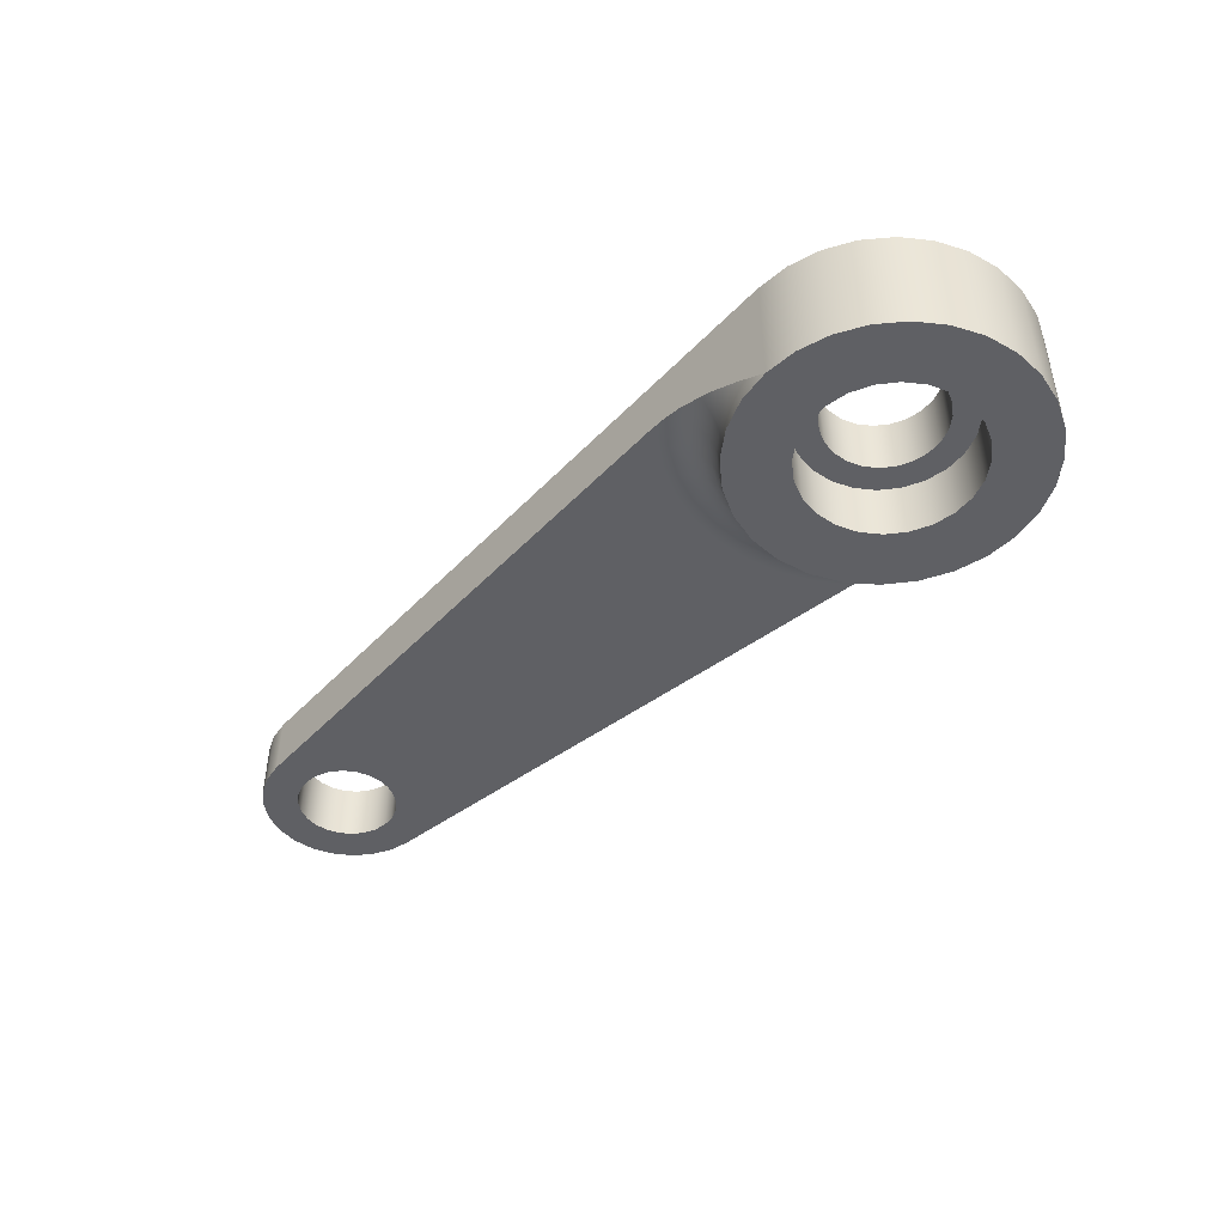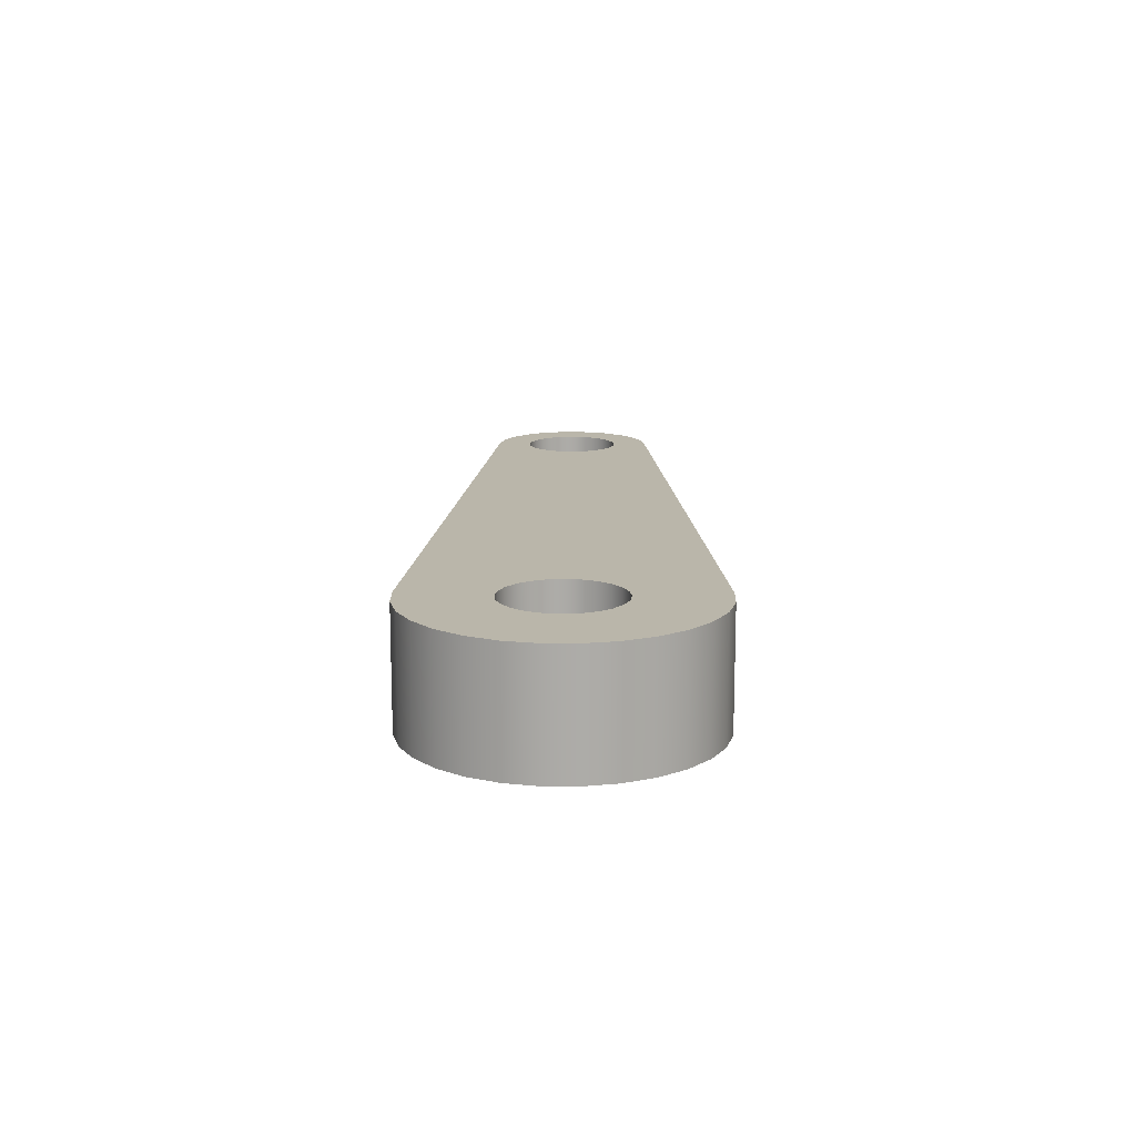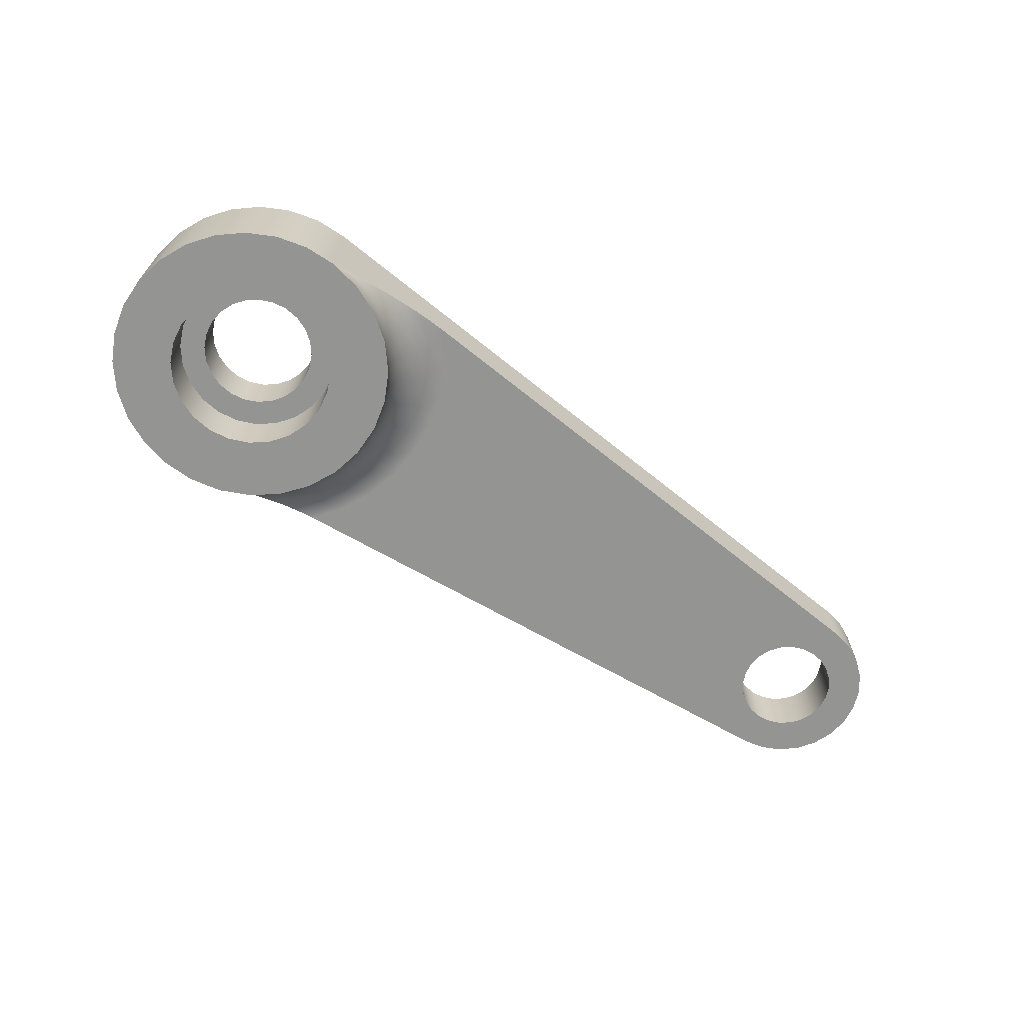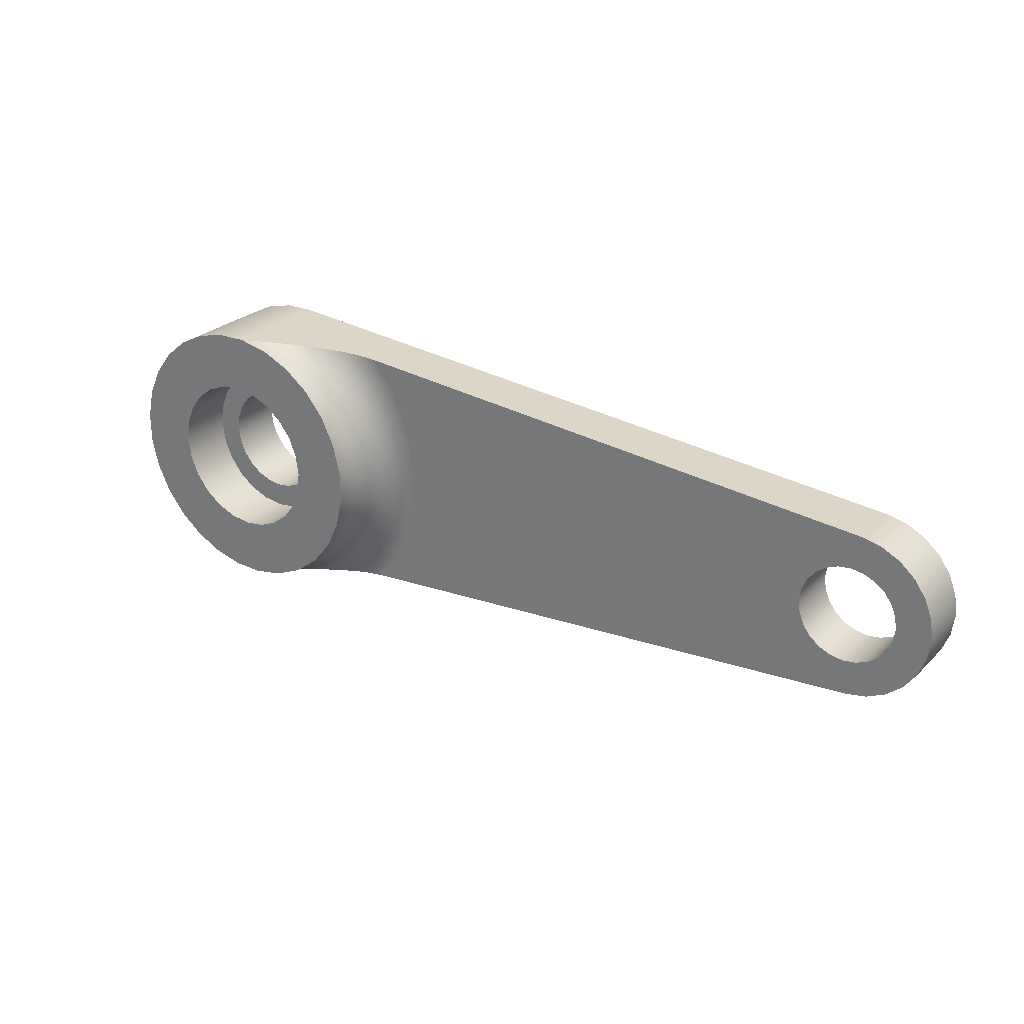
<metadata>
{"format":"obj","ext":"obj","renderer":"f3d","projection":"perspective","resolution":1024,"background":"white","views":[{"elev":-45.2,"azim":-134.7,"up":"+Y"},{"elev":13.8,"azim":-89.3,"up":"+Y"},{"elev":-67.0,"azim":-34.5,"up":"+Y"},{"elev":26.5,"azim":34.6,"up":"+Z"}]}
</metadata>
<code>
g Body1
v 0.5283 0 0.4592
v 0.4628 -0.005005 0.4645
v 0.3959 -0.01926 0.4698
v 0.2737 -0.06547 0.4796
v 0.1533 -0.1301 0.4893
v 0.04 -0.2 0.4984
v 0.1523 -0.2 0.4763
v 0.2565 -0.2 0.4292
v 0.3474 -0.2 0.3596
v 0.42 -0.2 0.2712
v 0.4707 -0.2 0.1686
v 0.4967 -0.2 0.05721
v 0.4967 -0.2 -0.05721
v 0.4707 -0.2 -0.1686
v 0.42 -0.2 -0.2712
v 0.3474 -0.2 -0.3596
v 0.2565 -0.2 -0.4292
v 0.1523 -0.2 -0.4763
v 0.04 -0.2 -0.4984
v 0.1533 -0.1301 -0.4893
v 0.2737 -0.06547 -0.4796
v 0.3959 -0.01926 -0.4698
v 0.4628 -0.005005 -0.4645
v 0.5283 0 -0.4592
v 0.6016 0 -0.3579
v 0.6557 0 -0.2451
v 0.6888 0 -0.1245
v 0.7 0 0
v 0.6888 0 0.1245
v 0.6557 0 0.2451
v 0.6016 0 0.3579
v 0.4143 -0.1482 0.2919
v 0.5049 -0.1482 0.04439
v 0.4143 -0.1482 -0.2919
v 0.4306 -0.1 0.3034
v 0.4566 -0.05858 0.3217
v 0.4905 -0.02679 0.3456
v 0.5299 -0.006815 0.3734
v 0.4566 -0.006815 0.4601
v 0.4226 -0.02679 0.4259
v 0.3935 -0.05858 0.3965
v 0.3711 -0.1 0.3739
v 0.357 -0.1482 0.3597
v 0.3183 -0.05858 0.459
v 0.3001 -0.1 0.4329
v 0.2888 -0.1482 0.4165
v 0.22 -0.1 0.4787
v 0.2117 -0.1482 0.4605
v 0.1281 -0.1482 0.4904
v 0.4589 -0.1482 0.2152
v 0.477 -0.1 0.2236
v 0.5057 -0.05858 0.2371
v 0.5432 -0.02679 0.2547
v 0.5869 -0.006815 0.2752
v 0.4894 -0.1482 0.1318
v 0.5087 -0.1 0.137
v 0.5394 -0.05858 0.1453
v 0.5794 -0.02679 0.156
v 0.6259 -0.006815 0.1686
v 0.5248 -0.1 0.04614
v 0.5564 -0.05858 0.04892
v 0.5977 -0.02679 0.05255
v 0.6457 -0.006815 0.05677
v 0.4894 -0.1482 -0.1318
v 0.5087 -0.1 -0.137
v 0.5394 -0.05858 -0.1453
v 0.5794 -0.02679 -0.156
v 0.6259 -0.006815 -0.1686
v 0.6457 -0.006815 -0.05677
v 0.5977 -0.02679 -0.05255
v 0.5564 -0.05858 -0.04892
v 0.5248 -0.1 -0.04614
v 0.5049 -0.1482 -0.04439
v 0.4589 -0.1482 -0.2152
v 0.477 -0.1 -0.2236
v 0.5057 -0.05858 -0.2371
v 0.5432 -0.02679 -0.2547
v 0.5869 -0.006815 -0.2752
v 0.4306 -0.1 -0.3034
v 0.4566 -0.05858 -0.3217
v 0.4905 -0.02679 -0.3456
v 0.5299 -0.006815 -0.3734
v 0.2888 -0.1482 -0.4165
v 0.3001 -0.1 -0.4329
v 0.3183 -0.05858 -0.459
v 0.4566 -0.006815 -0.4601
v 0.4226 -0.02679 -0.4259
v 0.3935 -0.05858 -0.3965
v 0.3711 -0.1 -0.3739
v 0.357 -0.1482 -0.3597
v 0.2117 -0.1482 -0.4605
v 0.22 -0.1 -0.4787
v 0.1281 -0.1482 -0.4904
v 0.04 0.2 -0.4984
v -0.06979 -0.2 -0.4951
v -0.1762 -0.2 -0.4679
v -0.2741 -0.2 -0.4182
v -0.3588 -0.2 -0.3482
v -0.4262 -0.2 -0.2615
v -0.473 -0.2 -0.1621
v -0.497 -0.2 -0.05492
v -0.497 -0.2 0.05492
v -0.473 -0.2 0.1621
v -0.4262 -0.2 0.2615
v -0.3588 -0.2 0.3482
v -0.2741 -0.2 0.4182
v -0.1762 -0.2 0.4679
v -0.06979 -0.2 0.4951
v 0.04 0.2 0.4984
v -0.06979 0.2 0.4951
v -0.1762 0.2 0.4679
v -0.2741 0.2 0.4182
v -0.3588 0.2 0.3482
v -0.4262 0.2 0.2615
v -0.473 0.2 0.1621
v -0.497 0.2 0.05492
v -0.497 0.2 -0.05492
v -0.473 0.2 -0.1621
v -0.4262 0.2 -0.2615
v -0.3588 0.2 -0.3482
v -0.2741 0.2 -0.4182
v -0.1762 0.2 -0.4679
v -0.06979 0.2 -0.4951
v -0.29 -0.2 0
v -0.2801 -0.2 -0.07506
v -0.2511 -0.2 -0.145
v -0.2051 -0.2 -0.2051
v -0.145 -0.2 -0.2511
v -0.07506 -0.2 -0.2801
v 0 -0.2 -0.29
v 0.07506 -0.2 -0.2801
v 0.145 -0.2 -0.2511
v 0.2051 -0.2 -0.2051
v 0.2511 -0.2 -0.145
v 0.2801 -0.2 -0.07506
v 0.29 -0.2 0
v 0.2801 -0.2 0.07506
v 0.2511 -0.2 0.145
v 0.2051 -0.2 0.2051
v 0.145 -0.2 0.2511
v 0.07506 -0.2 0.2801
v 0 -0.2 0.29
v -0.07506 -0.2 0.2801
v -0.145 -0.2 0.2511
v -0.2051 -0.2 0.2051
v -0.2511 -0.2 0.145
v -0.2801 -0.2 0.07506
v -0.29 0 0
v -0.2801 0 0.07506
v -0.2511 0 0.145
v -0.2051 0 0.2051
v -0.145 0 0.2511
v -0.07506 0 0.2801
v 0 0 0.29
v 0.07506 0 0.2801
v 0.145 0 0.2511
v 0.2051 0 0.2051
v 0.2511 0 0.145
v 0.2801 0 0.07506
v 0.29 0 0
v 0.2801 0 -0.07506
v 0.2511 0 -0.145
v 0.2051 0 -0.2051
v 0.145 0 -0.2511
v 0.07506 0 -0.2801
v 0 0 -0.29
v -0.07506 0 -0.2801
v -0.145 0 -0.2511
v -0.2051 0 -0.2051
v -0.2511 0 -0.145
v -0.2801 0 -0.07506
v -0.2 0 0
v -0.1932 0 0.05176
v -0.1732 0 0.1
v -0.1414 0 0.1414
v -0.1 0 0.1732
v -0.05176 0 0.1932
v 0 0 0.2
v 0.05176 0 0.1932
v 0.1 0 0.1732
v 0.1414 0 0.1414
v 0.1732 0 0.1
v 0.1932 0 0.05176
v 0.2 0 0
v 0.1932 0 -0.05176
v 0.1732 0 -0.1
v 0.1414 0 -0.1414
v 0.1 0 -0.1732
v 0.05176 0 -0.1932
v 0 0 -0.2
v -0.05176 0 -0.1932
v -0.1 0 -0.1732
v -0.1414 0 -0.1414
v -0.1732 0 -0.1
v -0.1932 0 -0.05176
v -0.2 0.2 0
v -0.1932 0.2 0.05176
v -0.1732 0.2 0.1
v -0.1414 0.2 0.1414
v -0.1 0.2 0.1732
v -0.05176 0.2 0.1932
v 0 0.2 0.2
v 0.05176 0.2 0.1932
v 0.1 0.2 0.1732
v 0.1414 0.2 0.1414
v 0.1732 0.2 0.1
v 0.1932 0.2 0.05176
v 0.2 0.2 0
v 0.1932 0.2 -0.05176
v 0.1732 0.2 -0.1
v 0.1414 0.2 -0.1414
v 0.1 0.2 -0.1732
v 0.05176 0.2 -0.1932
v 0 0.2 -0.2
v -0.05176 0.2 -0.1932
v -0.1 0.2 -0.1732
v -0.1414 0.2 -0.1414
v -0.1732 0.2 -0.1
v -0.1932 0.2 -0.05176
v 2.325 0.2 0
v 2.331 0.2 0.04529
v 2.348 0.2 0.0875
v 2.376 0.2 0.1237
v 2.413 0.2 0.1516
v 2.455 0.2 0.169
v 2.5 0.2 0.175
v 2.545 0.2 0.169
v 2.587 0.2 0.1516
v 2.624 0.2 0.1237
v 2.652 0.2 0.0875
v 2.669 0.2 0.04529
v 2.675 0.2 0
v 2.669 0.2 -0.04529
v 2.652 0.2 -0.0875
v 2.624 0.2 -0.1237
v 2.587 0.2 -0.1516
v 2.545 0.2 -0.169
v 2.5 0.2 -0.175
v 2.455 0.2 -0.169
v 2.413 0.2 -0.1516
v 2.376 0.2 -0.1237
v 2.348 0.2 -0.0875
v 2.331 0.2 -0.04529
v 2.325 0 0
v 2.331 0 -0.04529
v 2.348 0 -0.0875
v 2.376 0 -0.1237
v 2.413 0 -0.1516
v 2.455 0 -0.169
v 2.5 0 -0.175
v 2.545 0 -0.169
v 2.587 0 -0.1516
v 2.624 0 -0.1237
v 2.652 0 -0.0875
v 2.669 0 -0.04529
v 2.675 0 0
v 2.669 0 0.04529
v 2.652 0 0.0875
v 2.624 0 0.1237
v 2.587 0 0.1516
v 2.545 0 0.169
v 2.5 0 0.175
v 2.455 0 0.169
v 2.413 0 0.1516
v 2.376 0 0.1237
v 2.348 0 0.0875
v 2.331 0 0.04529
v 2.524 0.2 -0.299
v 2.524 0 -0.299
v 2.524 0 0.299
v 2.597 0 0.284
v 2.664 0 0.2514
v 2.72 0 0.2035
v 2.764 0 0.143
v 2.791 0 0.07377
v 2.8 0 0
v 2.791 0 -0.07377
v 2.764 0 -0.143
v 2.72 0 -0.2035
v 2.664 0 -0.2514
v 2.597 0 -0.284
v 2.597 0.2 -0.284
v 2.664 0.2 -0.2514
v 2.72 0.2 -0.2035
v 2.764 0.2 -0.143
v 2.791 0.2 -0.07377
v 2.8 0.2 0
v 2.791 0.2 0.07377
v 2.764 0.2 0.143
v 2.72 0.2 0.2035
v 2.664 0.2 0.2514
v 2.597 0.2 0.284
v 2.524 0.2 0.299
f 31 1 38
f 38 1 2
f 38 2 39
f 39 2 3
f 39 3 40
f 40 3 4
f 40 4 44
f 44 4 47
f 44 47 45
f 45 47 48
f 45 48 46
f 46 48 8
f 46 8 9
f 4 5 47
f 47 5 49
f 47 49 48
f 48 49 7
f 48 7 8
f 5 6 49
f 49 6 7
f 10 32 9
f 9 32 43
f 9 43 46
f 46 43 42
f 46 42 45
f 45 42 41
f 45 41 44
f 44 41 40
f 32 10 50
f 50 10 11
f 50 11 55
f 55 11 12
f 55 12 33
f 33 12 13
f 33 13 73
f 73 13 64
f 73 64 65
f 65 64 75
f 65 75 76
f 76 75 80
f 76 80 81
f 81 80 87
f 81 87 86
f 86 87 22
f 86 22 23
f 13 14 64
f 64 14 74
f 64 74 75
f 75 74 79
f 75 79 80
f 80 79 88
f 80 88 87
f 87 88 85
f 87 85 22
f 22 85 21
f 21 85 84
f 21 84 92
f 92 84 83
f 92 83 91
f 91 83 17
f 91 17 18
f 14 15 74
f 74 15 34
f 74 34 79
f 79 34 89
f 79 89 88
f 88 89 85
f 15 16 34
f 34 16 90
f 34 90 89
f 89 90 84
f 89 84 85
f 90 16 83
f 83 16 17
f 91 18 93
f 93 18 19
f 93 19 20
f 21 92 20
f 20 92 91
f 20 91 93
f 86 23 82
f 82 23 24
f 82 24 25
f 82 25 78
f 78 25 26
f 78 26 68
f 68 26 27
f 68 27 69
f 69 27 28
f 69 28 63
f 63 28 29
f 63 29 59
f 59 29 30
f 59 30 54
f 54 30 31
f 54 31 38
f 42 43 35
f 35 43 32
f 35 32 51
f 51 32 50
f 51 50 56
f 56 50 55
f 56 55 60
f 60 55 33
f 60 33 72
f 72 33 73
f 72 73 65
f 41 42 36
f 36 42 35
f 36 35 52
f 52 35 51
f 52 51 57
f 57 51 56
f 57 56 61
f 61 56 60
f 61 60 71
f 71 60 72
f 71 72 66
f 66 72 65
f 66 65 76
f 40 41 37
f 37 41 36
f 37 36 53
f 53 36 52
f 53 52 58
f 58 52 57
f 58 57 62
f 62 57 61
f 62 61 70
f 70 61 71
f 70 71 67
f 67 71 66
f 67 66 77
f 77 66 76
f 77 76 81
f 39 40 38
f 38 40 37
f 38 37 54
f 54 37 53
f 54 53 59
f 59 53 58
f 59 58 63
f 63 58 62
f 63 62 69
f 69 62 70
f 69 70 68
f 68 70 67
f 68 67 78
f 78 67 77
f 78 77 82
f 82 77 81
f 82 81 86
f 83 84 90
f 94 19 123
f 123 19 95
f 123 95 96
f 123 96 122
f 122 96 97
f 122 97 121
f 121 97 98
f 121 98 120
f 120 98 99
f 120 99 119
f 119 99 100
f 119 100 118
f 118 100 101
f 118 101 117
f 117 101 102
f 117 102 116
f 116 102 103
f 116 103 115
f 115 103 104
f 115 104 114
f 114 104 105
f 114 105 113
f 113 105 106
f 113 106 112
f 112 106 107
f 112 107 111
f 111 107 108
f 111 108 110
f 110 108 109
f 109 108 6
f 125 171 124
f 124 171 148
f 124 148 147
f 147 148 149
f 147 149 146
f 146 149 150
f 146 150 145
f 145 150 151
f 145 151 144
f 144 151 152
f 144 152 143
f 143 152 153
f 143 153 142
f 142 153 154
f 142 154 141
f 141 154 155
f 141 155 140
f 140 155 156
f 140 156 139
f 139 156 157
f 139 157 138
f 138 157 158
f 138 158 137
f 137 158 159
f 137 159 136
f 136 159 160
f 136 160 135
f 135 160 161
f 135 161 134
f 134 161 162
f 134 162 133
f 133 162 163
f 133 163 132
f 132 163 164
f 132 164 131
f 131 164 165
f 131 165 130
f 130 165 166
f 130 166 129
f 129 166 167
f 129 167 128
f 128 167 168
f 128 168 127
f 127 168 169
f 127 169 126
f 126 169 170
f 126 170 125
f 125 170 171
f 147 102 124
f 124 102 101
f 124 101 125
f 125 101 100
f 125 100 126
f 126 100 99
f 126 99 127
f 127 99 98
f 127 98 97
f 102 147 103
f 103 147 146
f 103 146 104
f 104 146 145
f 104 145 105
f 105 145 106
f 106 145 144
f 106 144 107
f 107 144 143
f 107 143 108
f 108 143 142
f 108 142 6
f 6 142 141
f 6 141 7
f 7 141 140
f 7 140 8
f 8 140 139
f 8 139 9
f 9 139 10
f 10 139 138
f 10 138 11
f 11 138 137
f 11 137 12
f 12 137 136
f 12 136 13
f 13 136 135
f 13 135 14
f 14 135 134
f 14 134 15
f 15 134 133
f 15 133 16
f 16 133 17
f 17 133 132
f 17 132 18
f 18 132 131
f 18 131 19
f 19 131 130
f 19 130 95
f 95 130 129
f 95 129 96
f 96 129 128
f 96 128 97
f 97 128 127
f 173 149 172
f 172 149 148
f 172 148 195
f 195 148 171
f 195 171 194
f 194 171 170
f 194 170 193
f 193 170 169
f 193 169 192
f 192 169 168
f 192 168 191
f 191 168 167
f 191 167 190
f 190 167 166
f 190 166 165
f 173 174 149
f 149 174 150
f 150 174 175
f 150 175 151
f 151 175 176
f 151 176 152
f 152 176 177
f 152 177 153
f 153 177 178
f 153 178 154
f 154 178 155
f 155 178 179
f 155 179 156
f 156 179 180
f 156 180 157
f 157 180 181
f 157 181 158
f 158 181 182
f 158 182 159
f 159 182 183
f 159 183 160
f 160 183 184
f 160 184 185
f 160 185 161
f 161 185 186
f 161 186 162
f 162 186 187
f 162 187 163
f 163 187 188
f 163 188 164
f 164 188 189
f 164 189 165
f 165 189 190
f 197 173 196
f 196 173 172
f 196 172 219
f 219 172 195
f 219 195 218
f 218 195 194
f 218 194 217
f 217 194 193
f 217 193 216
f 216 193 192
f 216 192 215
f 215 192 191
f 215 191 214
f 214 191 190
f 214 190 213
f 213 190 189
f 213 189 212
f 212 189 188
f 212 188 211
f 211 188 187
f 211 187 210
f 210 187 186
f 210 186 209
f 209 186 185
f 209 185 208
f 208 185 184
f 208 184 207
f 207 184 183
f 207 183 206
f 206 183 182
f 206 182 205
f 205 182 181
f 205 181 204
f 204 181 180
f 204 180 203
f 203 180 179
f 203 179 202
f 202 179 178
f 202 178 201
f 201 178 177
f 201 177 200
f 200 177 176
f 200 176 199
f 199 176 175
f 199 175 198
f 198 175 174
f 198 174 197
f 197 174 173
f 221 267 220
f 220 267 244
f 220 244 243
f 243 244 245
f 243 245 242
f 242 245 246
f 242 246 241
f 241 246 247
f 241 247 240
f 240 247 248
f 240 248 239
f 239 248 249
f 239 249 238
f 238 249 250
f 238 250 237
f 237 250 251
f 237 251 236
f 236 251 252
f 236 252 235
f 235 252 253
f 235 253 234
f 234 253 254
f 234 254 233
f 233 254 255
f 233 255 232
f 232 255 256
f 232 256 231
f 231 256 257
f 231 257 230
f 230 257 258
f 230 258 229
f 229 258 259
f 229 259 228
f 228 259 260
f 228 260 227
f 227 260 261
f 227 261 226
f 226 261 262
f 226 262 225
f 225 262 263
f 225 263 224
f 224 263 264
f 224 264 223
f 223 264 265
f 223 265 222
f 222 265 266
f 222 266 221
f 221 266 267
f 19 94 20
f 20 94 21
f 21 94 22
f 22 94 23
f 23 94 24
f 24 94 268
f 24 268 269
f 293 270 292
f 292 270 271
f 292 271 291
f 291 271 272
f 291 272 290
f 290 272 273
f 290 273 289
f 289 273 274
f 289 274 288
f 288 274 275
f 288 275 287
f 287 275 276
f 287 276 286
f 286 276 277
f 286 277 285
f 285 277 278
f 285 278 284
f 284 278 279
f 284 279 283
f 283 279 280
f 283 280 282
f 282 280 281
f 282 281 268
f 268 281 269
f 270 293 1
f 1 293 109
f 1 109 2
f 2 109 3
f 3 109 4
f 4 109 5
f 5 109 6
f 221 220 208
f 208 220 243
f 208 243 209
f 209 243 242
f 209 242 210
f 210 242 241
f 210 241 211
f 211 241 240
f 211 240 212
f 212 240 268
f 212 268 94
f 240 239 268
f 268 239 238
f 268 238 282
f 282 238 283
f 283 238 284
f 284 238 237
f 284 237 236
f 284 236 285
f 285 236 235
f 285 235 234
f 285 234 286
f 286 234 233
f 286 233 287
f 287 233 232
f 287 232 231
f 287 231 288
f 288 231 230
f 288 230 289
f 289 230 229
f 289 229 228
f 289 228 290
f 290 228 227
f 290 227 226
f 225 293 226
f 226 293 292
f 226 292 291
f 225 224 293
f 293 224 204
f 293 204 109
f 109 204 203
f 109 203 202
f 204 224 205
f 205 224 223
f 205 223 206
f 206 223 222
f 206 222 207
f 207 222 221
f 207 221 208
f 219 117 196
f 196 117 116
f 196 116 197
f 197 116 198
f 198 116 115
f 198 115 199
f 199 115 200
f 200 115 114
f 200 114 201
f 201 114 202
f 202 114 113
f 202 113 112
f 219 218 117
f 117 218 118
f 118 218 217
f 118 217 216
f 118 216 119
f 119 216 215
f 119 215 214
f 213 94 214
f 214 94 121
f 214 121 120
f 213 212 94
f 123 122 94
f 94 122 121
f 120 119 214
f 202 112 109
f 109 112 111
f 109 111 110
f 291 290 226
f 1 31 270
f 270 31 30
f 270 30 264
f 264 30 265
f 265 30 29
f 265 29 266
f 266 29 267
f 267 29 28
f 267 28 244
f 244 28 245
f 245 28 27
f 245 27 246
f 246 27 247
f 247 27 26
f 247 26 248
f 248 26 269
f 248 269 249
f 249 269 250
f 250 269 281
f 250 281 280
f 26 25 269
f 269 25 24
f 250 280 251
f 251 280 279
f 251 279 252
f 252 279 278
f 252 278 253
f 253 278 254
f 254 278 277
f 254 277 255
f 255 277 276
f 255 276 256
f 256 276 257
f 257 276 275
f 257 275 258
f 258 275 274
f 258 274 259
f 259 274 260
f 260 274 273
f 260 273 261
f 261 273 272
f 261 272 262
f 262 272 271
f 262 271 270
f 264 263 270
f 270 263 262

</code>
